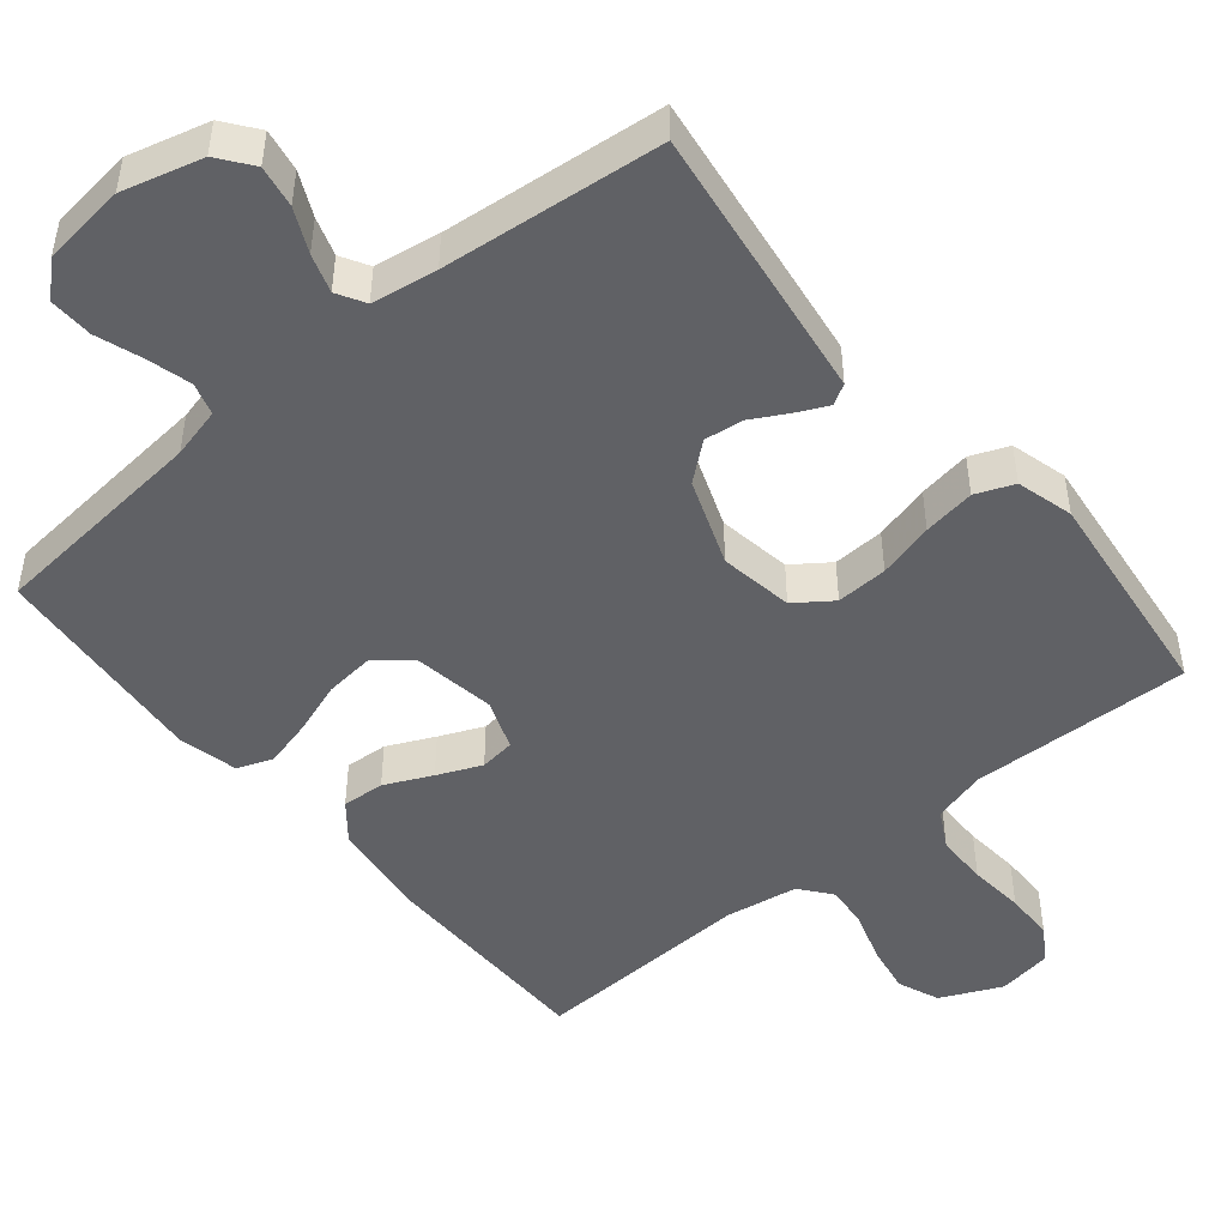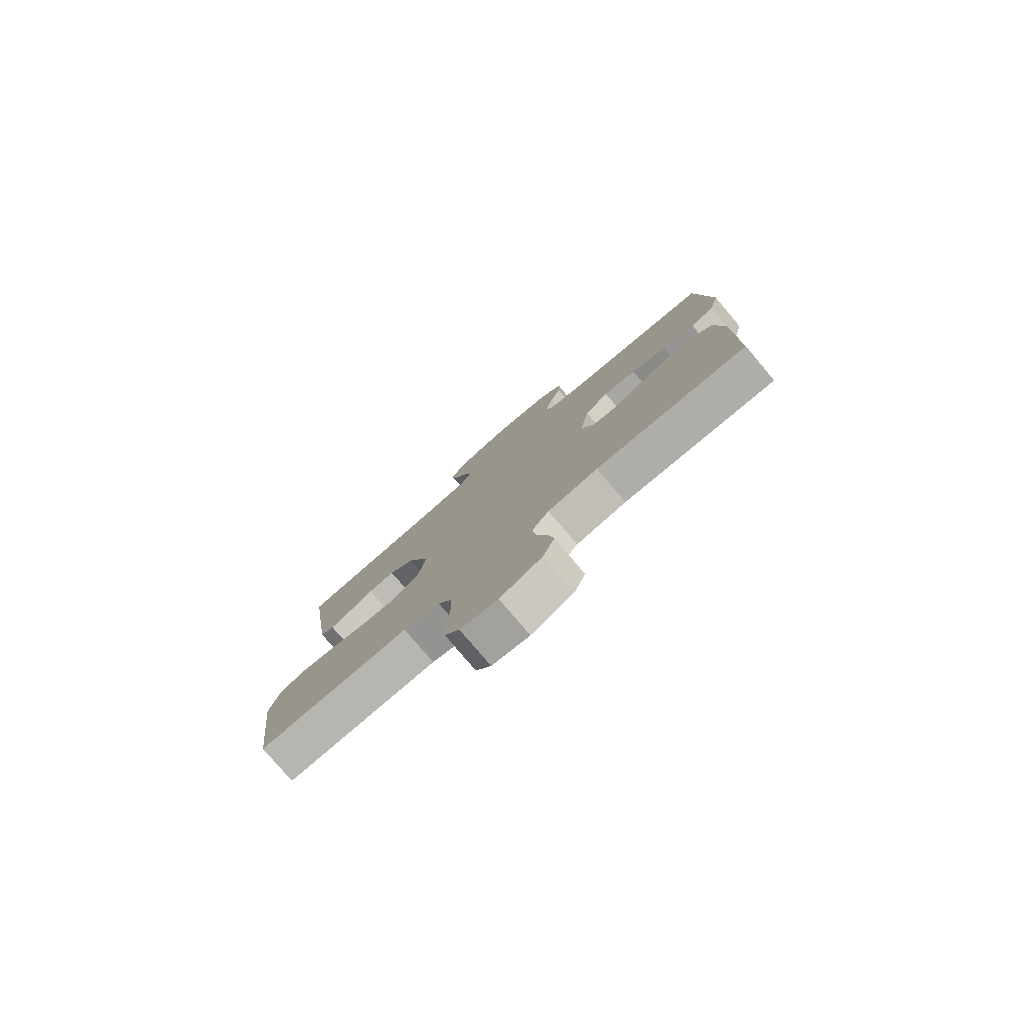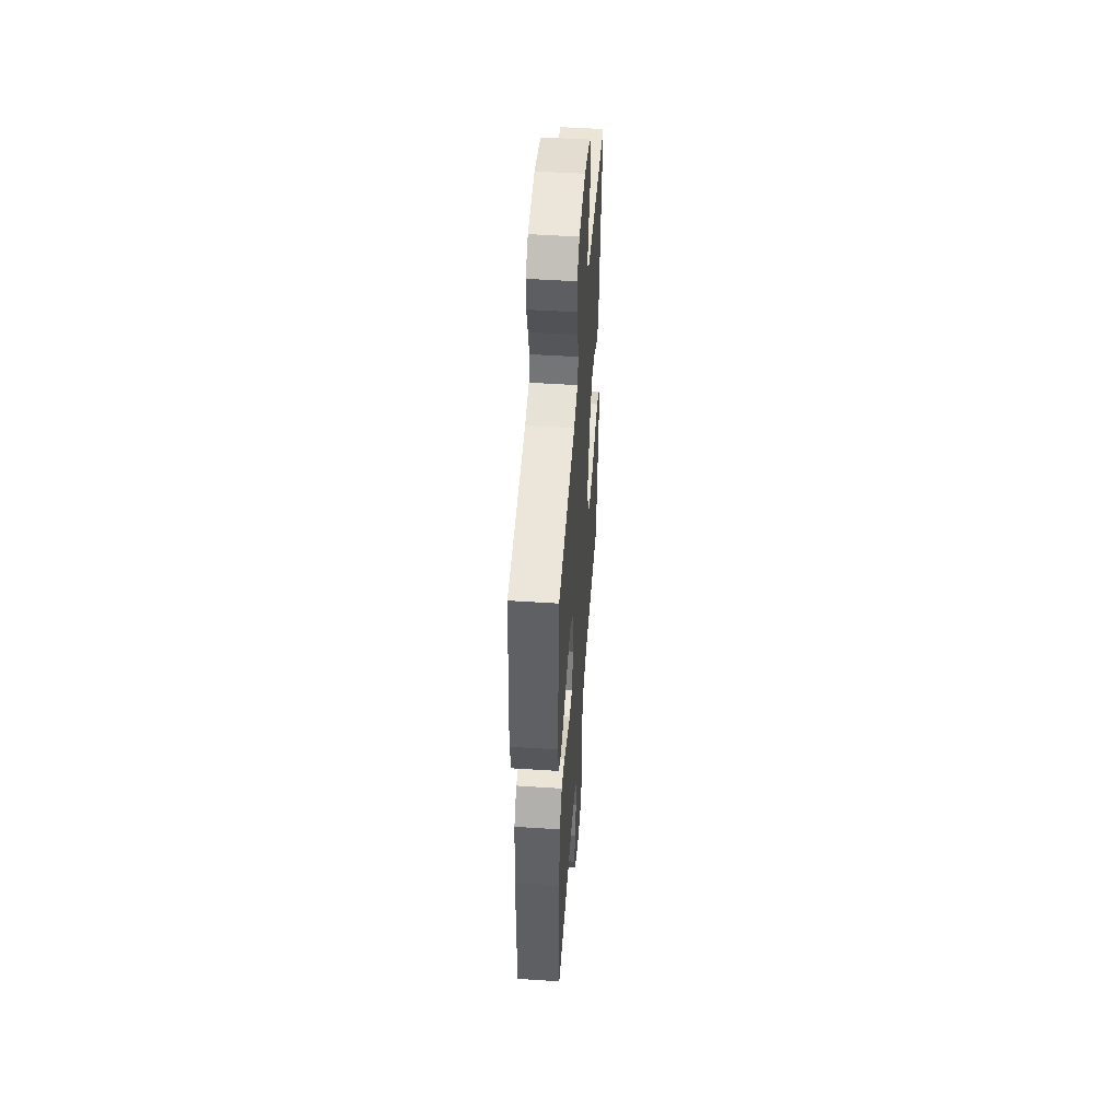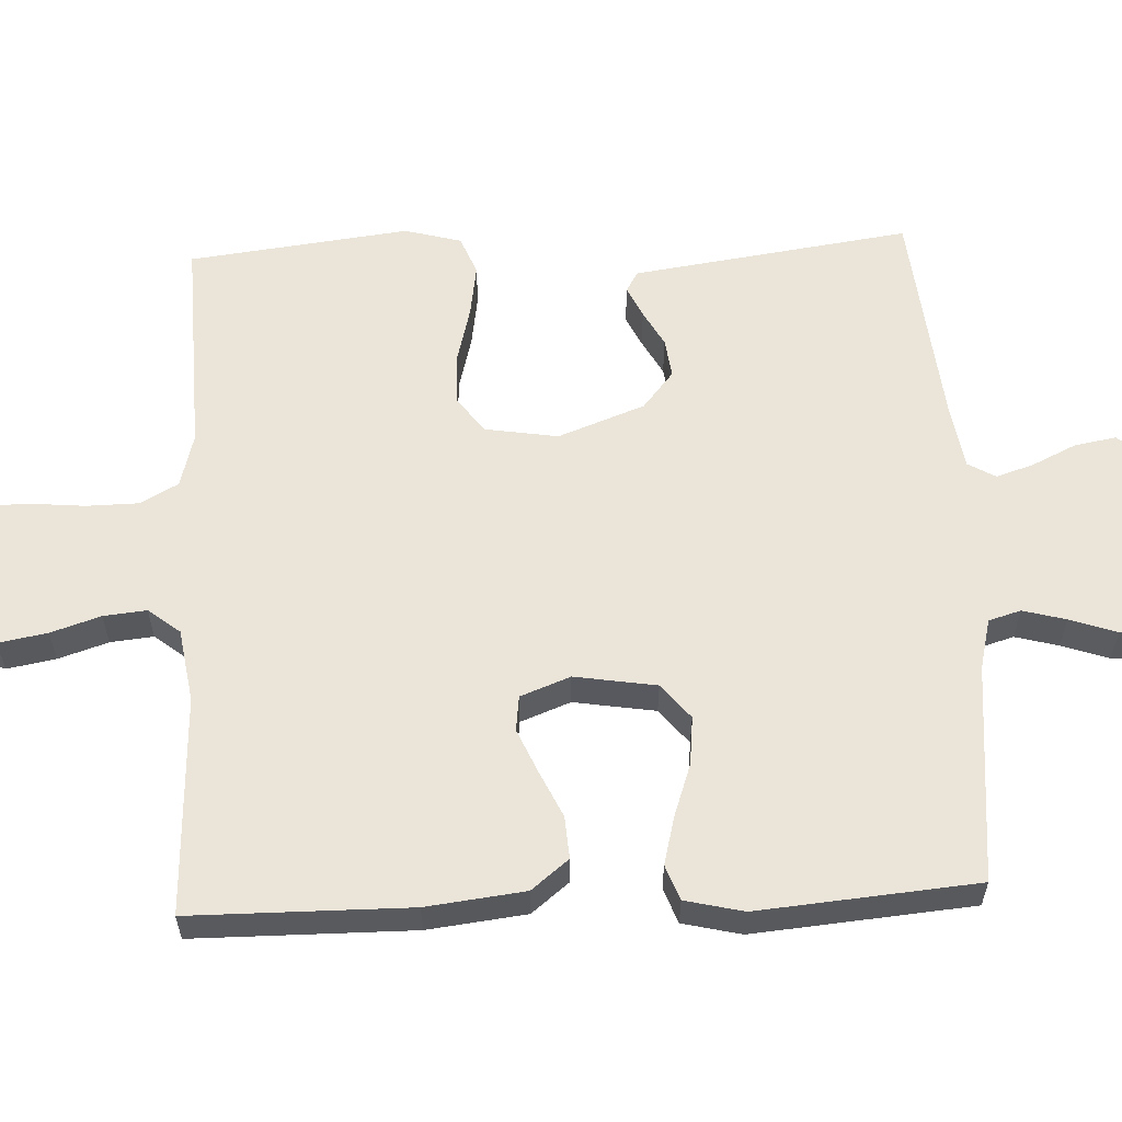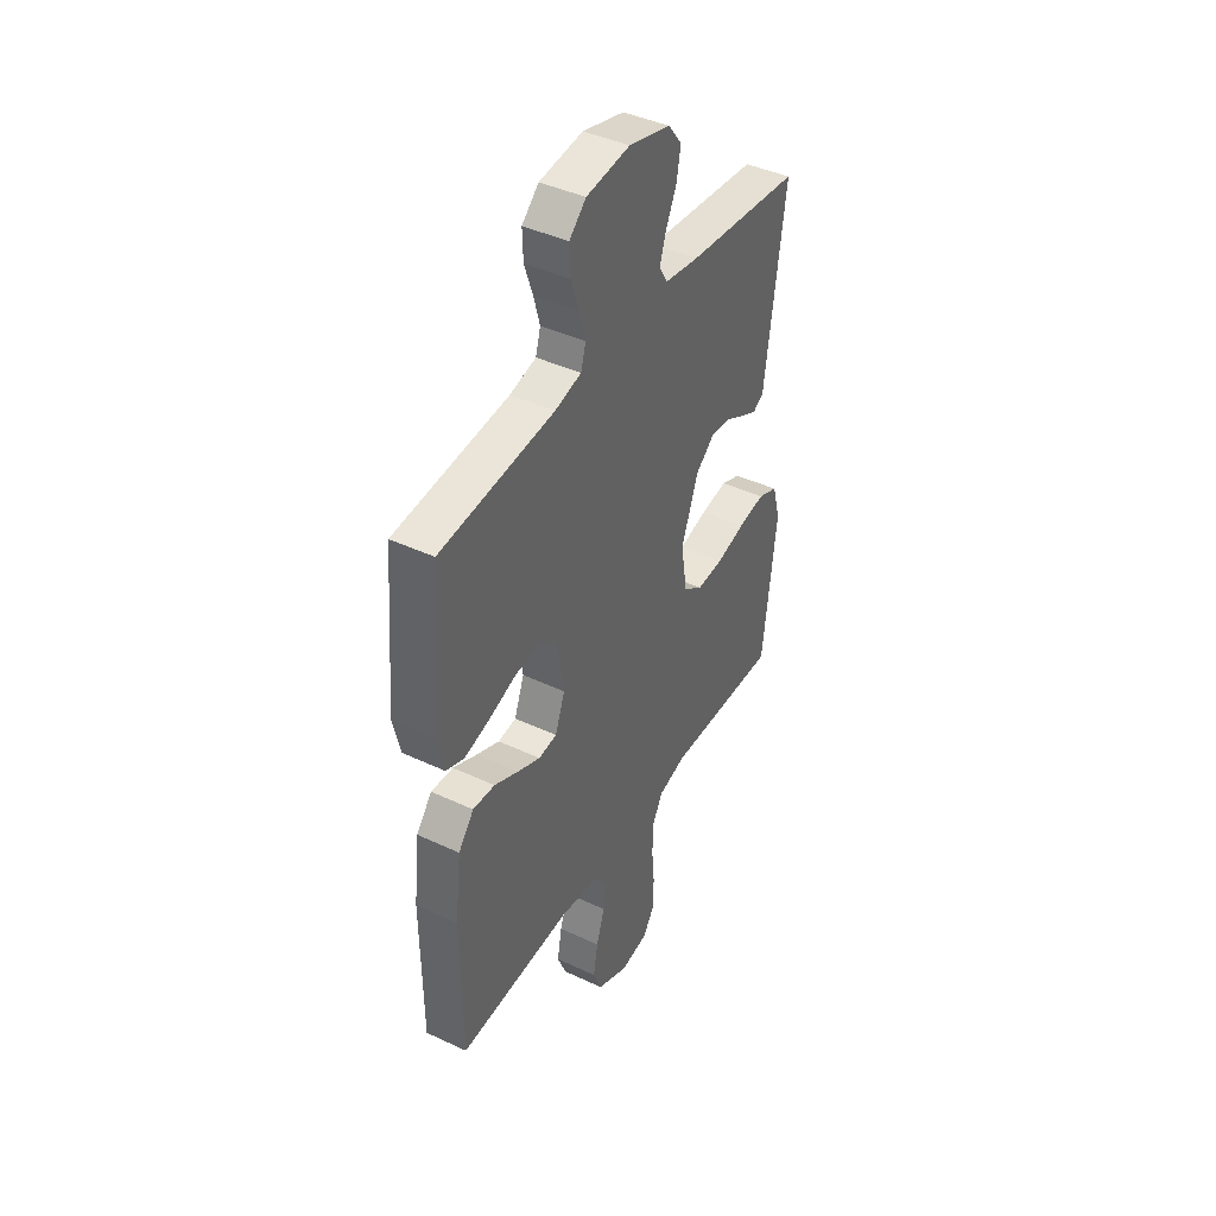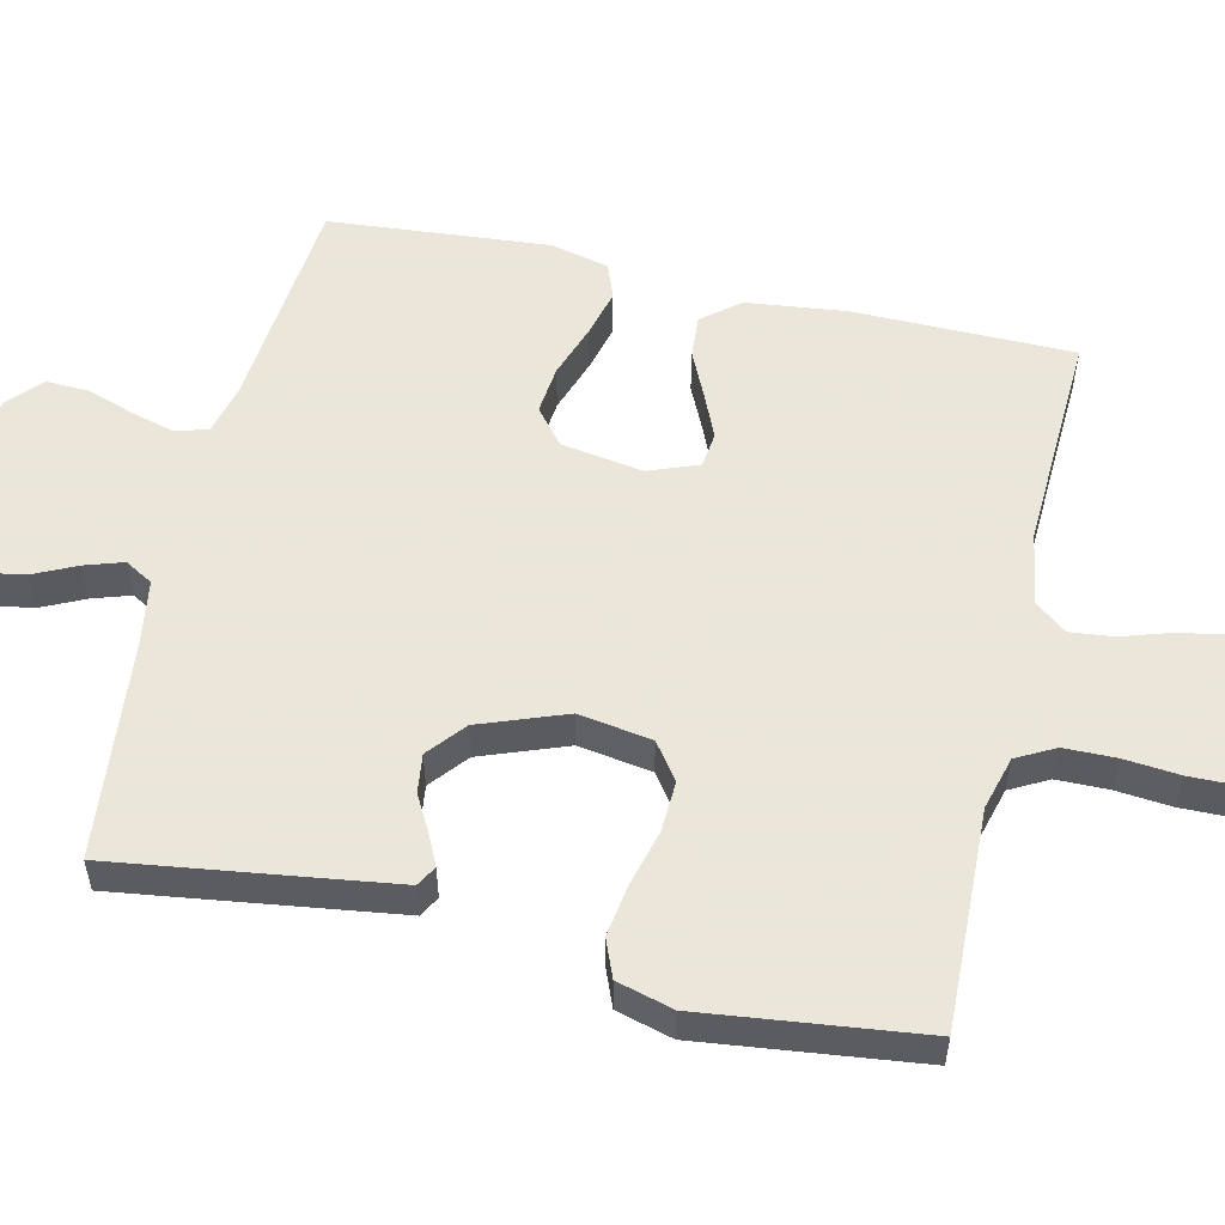
<metadata>
{"format":"obj","ext":"obj","renderer":"f3d","projection":"perspective","resolution":1024,"background":"white","views":[{"elev":-48.0,"azim":39.6,"up":"+Y"},{"elev":-79.4,"azim":-139.6,"up":"+Z"},{"elev":49.6,"azim":-85.9,"up":"+Z"},{"elev":59.2,"azim":-92.6,"up":"+Y"},{"elev":42.4,"azim":-60.7,"up":"+Z"},{"elev":55.0,"azim":103.0,"up":"+Y"}]}
</metadata>
<code>
v -0.5 0.07 0.5
v -0.2 0.07 0.528
v -0.131 0.07 0.545
v -0.118 0.07 0.589
v -0.134 0.07 0.648
v -0.156 0.07 0.712
v -0.158 0.07 0.771
v -0.114 0.07 0.812
v 0 0.07 0.826
v 0.109 0.07 0.797
v 0.144 0.07 0.751
v 0.134 0.07 0.694
v 0.106 0.07 0.635
v 0.089 0.07 0.583
v 0.111 0.07 0.545
v 0.2 0.07 0.531
v 0.5 0.07 0.5
v 0.458 0.07 0.2
v 0.447 0.07 0.122
v 0.419 0.07 0.106
v 0.377 0.07 0.126
v 0.328 0.07 0.153
v 0.275 0.07 0.16
v 0.224 0.07 0.118
v 0.18 0.07 0
v 0.196 0.07 -0.1
v 0.246 0.07 -0.136
v 0.316 0.07 -0.133
v 0.392 0.07 -0.113
v 0.463 0.07 -0.102
v 0.515 0.07 -0.123
v 0.536 0.07 -0.2
v 0.5 0.07 -0.5
v 0.2 0.07 -0.49
v 0.127 0.07 -0.51
v 0.099 0.07 -0.562
v 0.098 0.07 -0.633
v 0.105 0.07 -0.709
v 0.104 0.07 -0.776
v 0.074 0.07 -0.823
v 0 0.07 -0.835
v -0.083 0.07 -0.797
v -0.106 0.07 -0.74
v -0.094 0.07 -0.673
v -0.072 0.07 -0.605
v -0.066 0.07 -0.546
v -0.1 0.07 -0.503
v -0.2 0.07 -0.487
v -0.5 0.07 -0.5
v -0.502 0.07 -0.2
v -0.486 0.07 -0.065
v -0.445 0.07 -0.014
v -0.387 0.07 -0.018
v -0.323 0.07 -0.048
v -0.263 0.07 -0.074
v -0.215 0.07 -0.068
v -0.189 0.07 0
v -0.207 0.07 0.112
v -0.255 0.07 0.151
v -0.321 0.07 0.144
v -0.393 0.07 0.119
v -0.459 0.07 0.102
v -0.507 0.07 0.12
v -0.526 0.07 0.2
v -0.5 0 0.5
v -0.2 0 0.528
v -0.131 0 0.545
v -0.118 0 0.589
v -0.134 0 0.648
v -0.156 0 0.712
v -0.158 0 0.771
v -0.114 0 0.812
v 0 0 0.826
v 0.109 0 0.797
v 0.144 0 0.751
v 0.134 0 0.694
v 0.106 0 0.635
v 0.089 0 0.583
v 0.111 0 0.545
v 0.2 0 0.531
v 0.5 0 0.5
v 0.458 0 0.2
v 0.447 0 0.122
v 0.419 0 0.106
v 0.377 0 0.126
v 0.328 0 0.153
v 0.275 0 0.16
v 0.224 0 0.118
v 0.18 0 0
v 0.196 0 -0.1
v 0.246 0 -0.136
v 0.316 0 -0.133
v 0.392 0 -0.113
v 0.463 0 -0.102
v 0.515 0 -0.123
v 0.536 0 -0.2
v 0.5 0 -0.5
v 0.2 0 -0.49
v 0.127 0 -0.51
v 0.099 0 -0.562
v 0.098 0 -0.633
v 0.105 0 -0.709
v 0.104 0 -0.776
v 0.074 0 -0.823
v 0 0 -0.835
v -0.083 0 -0.797
v -0.106 0 -0.74
v -0.094 0 -0.673
v -0.072 0 -0.605
v -0.066 0 -0.546
v -0.1 0 -0.503
v -0.2 0 -0.487
v -0.5 0 -0.5
v -0.502 0 -0.2
v -0.486 0 -0.065
v -0.445 0 -0.014
v -0.387 0 -0.018
v -0.323 0 -0.048
v -0.263 0 -0.074
v -0.215 0 -0.068
v -0.189 0 0
v -0.207 0 0.112
v -0.255 0 0.151
v -0.321 0 0.144
v -0.393 0 0.119
v -0.459 0 0.102
v -0.507 0 0.12
v -0.526 0 0.2
f 63 64 1 2
f 60 61 62 63
f 60 63 2 3
f 59 60 3
f 58 59 3
f 57 58 3 4
f 51 52 53 54
f 51 54 55
f 48 49 50 51
f 47 48 51 55
f 46 47 55 56
f 42 43 44 45
f 42 45 46
f 41 42 46
f 40 41 46
f 37 38 39 40
f 36 37 40 46
f 35 36 46 56
f 31 32 33 34
f 28 29 30 31
f 28 31 34 35
f 19 20 21 22
f 17 18 19 22
f 16 17 22 23
f 15 16 23 24
f 10 11 12 13
f 10 13 14
f 9 10 14
f 8 9 14
f 5 6 7 8
f 4 5 8 14
f 57 4 14 15
f 27 28 35
f 26 27 35 56
f 25 26 56 57
f 15 24 25 57
f 66 65 128 127
f 127 126 125 124
f 67 66 127 124
f 67 124 123
f 67 123 122
f 68 67 122 121
f 118 117 116 115
f 119 118 115
f 115 114 113 112
f 119 115 112 111
f 120 119 111 110
f 109 108 107 106
f 110 109 106
f 110 106 105
f 110 105 104
f 104 103 102 101
f 110 104 101 100
f 120 110 100 99
f 98 97 96 95
f 95 94 93 92
f 99 98 95 92
f 86 85 84 83
f 86 83 82 81
f 87 86 81 80
f 88 87 80 79
f 77 76 75 74
f 78 77 74
f 78 74 73
f 78 73 72
f 72 71 70 69
f 78 72 69 68
f 79 78 68 121
f 99 92 91
f 120 99 91 90
f 121 120 90 89
f 121 89 88 79
f 1 65 66 2
f 2 66 67 3
f 3 67 68 4
f 4 68 69 5
f 5 69 70 6
f 6 70 71 7
f 7 71 72 8
f 8 72 73 9
f 9 73 74 10
f 10 74 75 11
f 11 75 76 12
f 12 76 77 13
f 13 77 78 14
f 14 78 79 15
f 15 79 80 16
f 16 80 81 17
f 17 81 82 18
f 18 82 83 19
f 19 83 84 20
f 20 84 85 21
f 21 85 86 22
f 22 86 87 23
f 23 87 88 24
f 24 88 89 25
f 25 89 90 26
f 26 90 91 27
f 27 91 92 28
f 28 92 93 29
f 29 93 94 30
f 30 94 95 31
f 31 95 96 32
f 32 96 97 33
f 33 97 98 34
f 34 98 99 35
f 35 99 100 36
f 36 100 101 37
f 37 101 102 38
f 38 102 103 39
f 39 103 104 40
f 40 104 105 41
f 41 105 106 42
f 42 106 107 43
f 43 107 108 44
f 44 108 109 45
f 45 109 110 46
f 46 110 111 47
f 47 111 112 48
f 48 112 113 49
f 49 113 114 50
f 50 114 115 51
f 51 115 116 52
f 52 116 117 53
f 53 117 118 54
f 54 118 119 55
f 55 119 120 56
f 56 120 121 57
f 57 121 122 58
f 58 122 123 59
f 59 123 124 60
f 60 124 125 61
f 61 125 126 62
f 62 126 127 63
f 63 127 128 64
f 64 128 65 1

</code>
